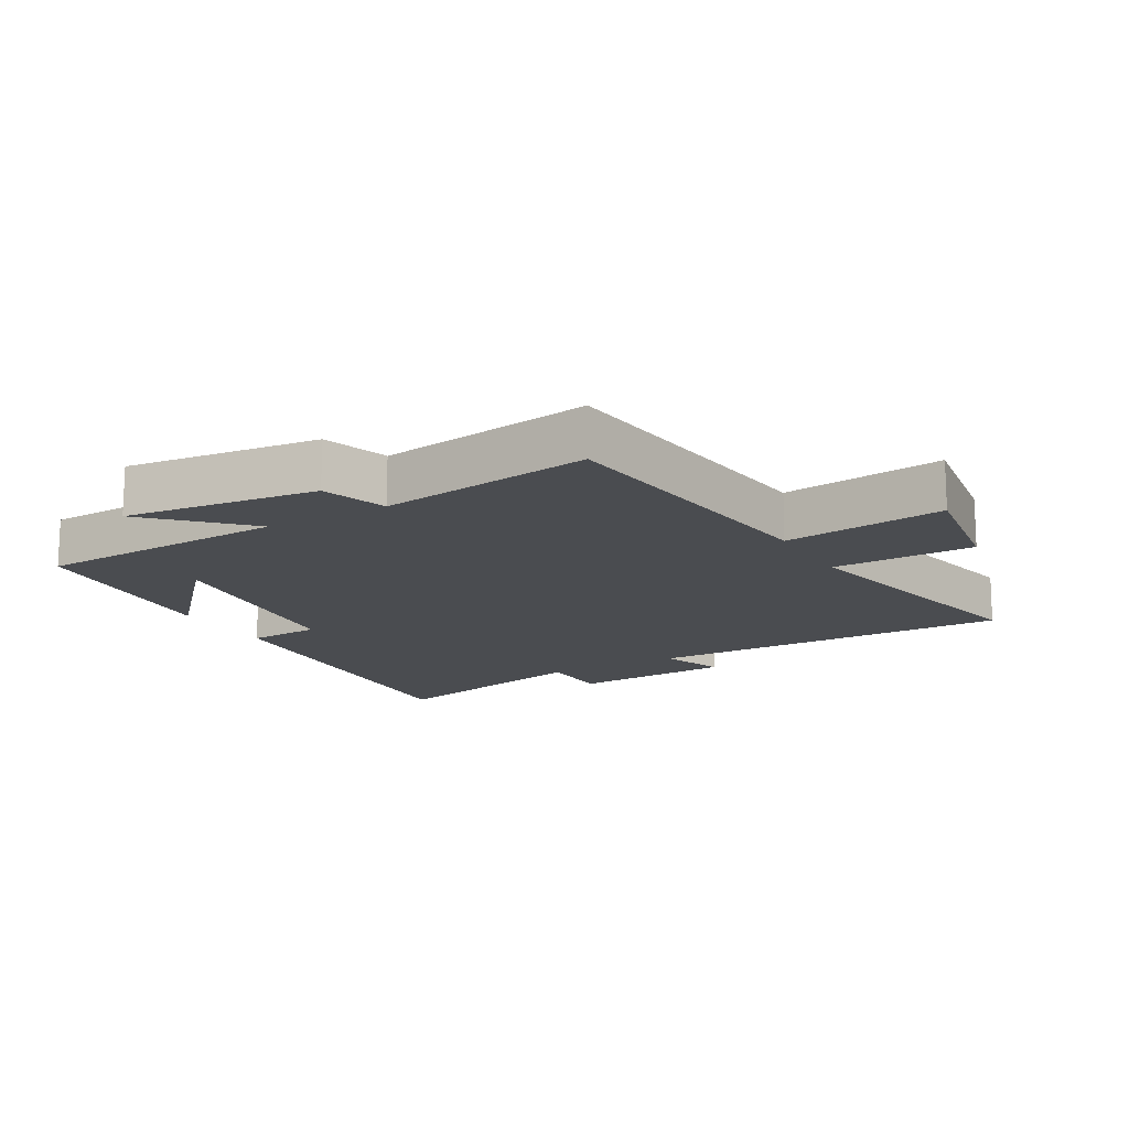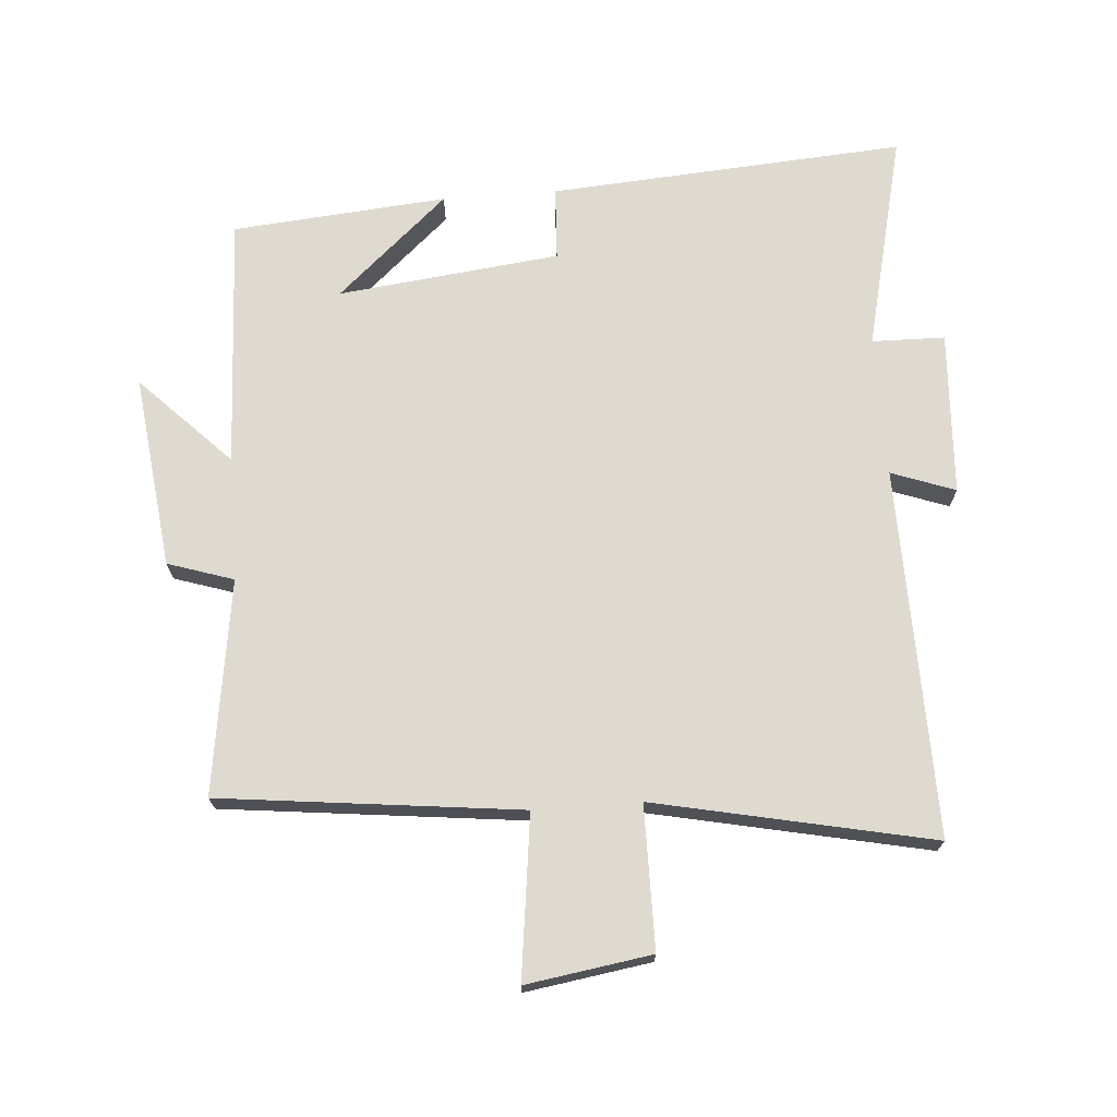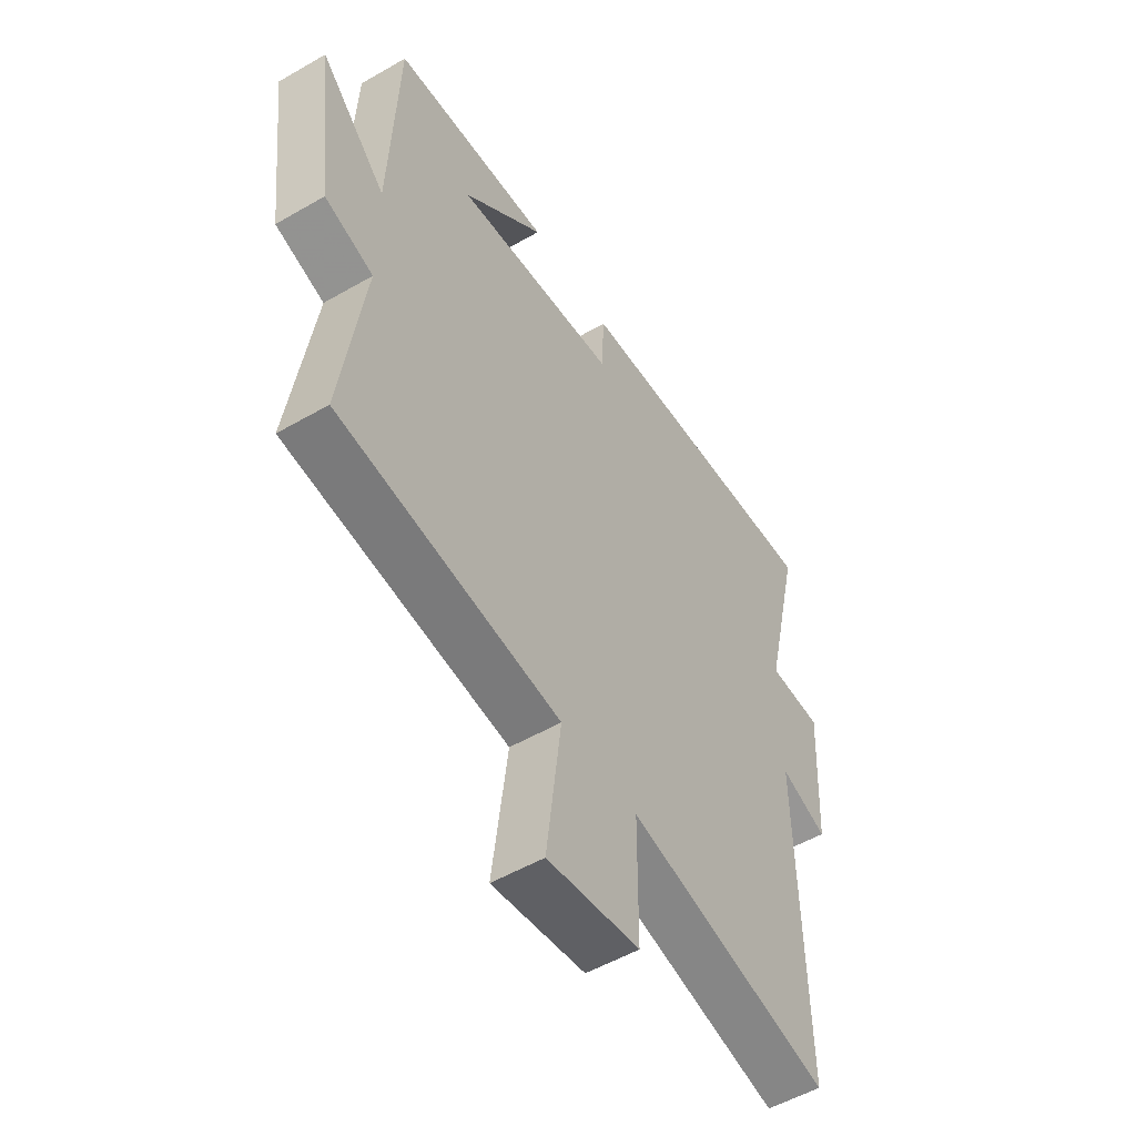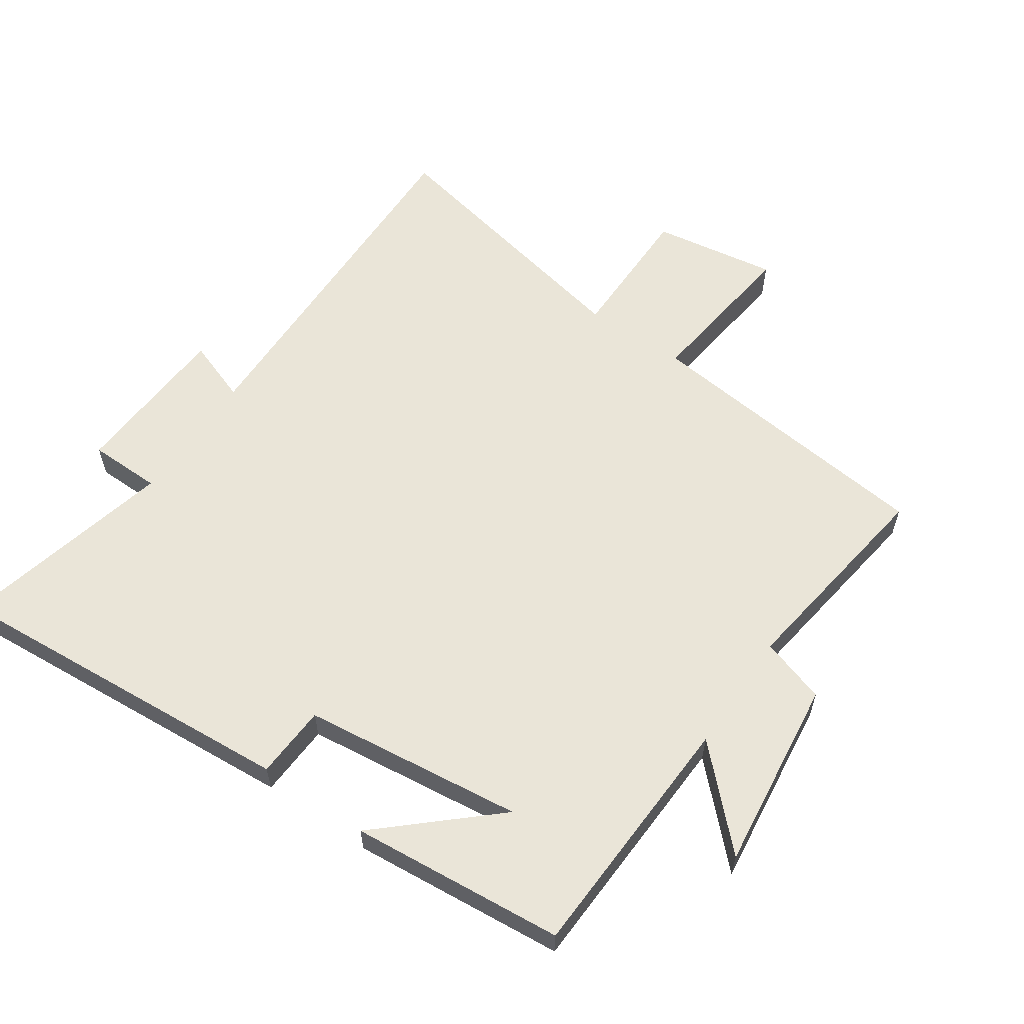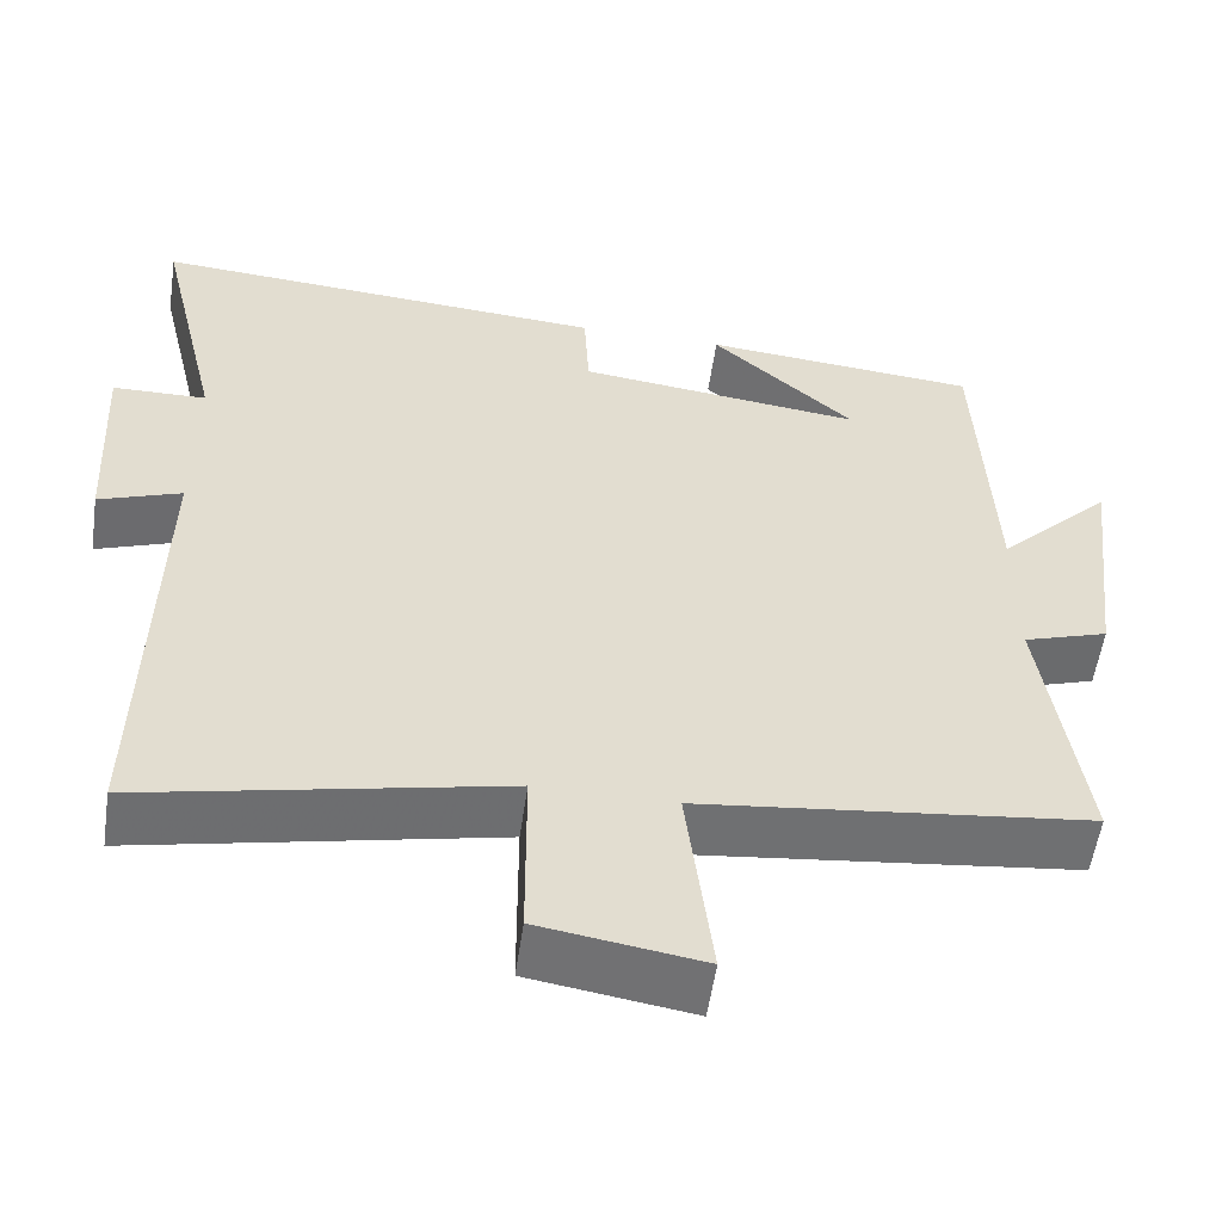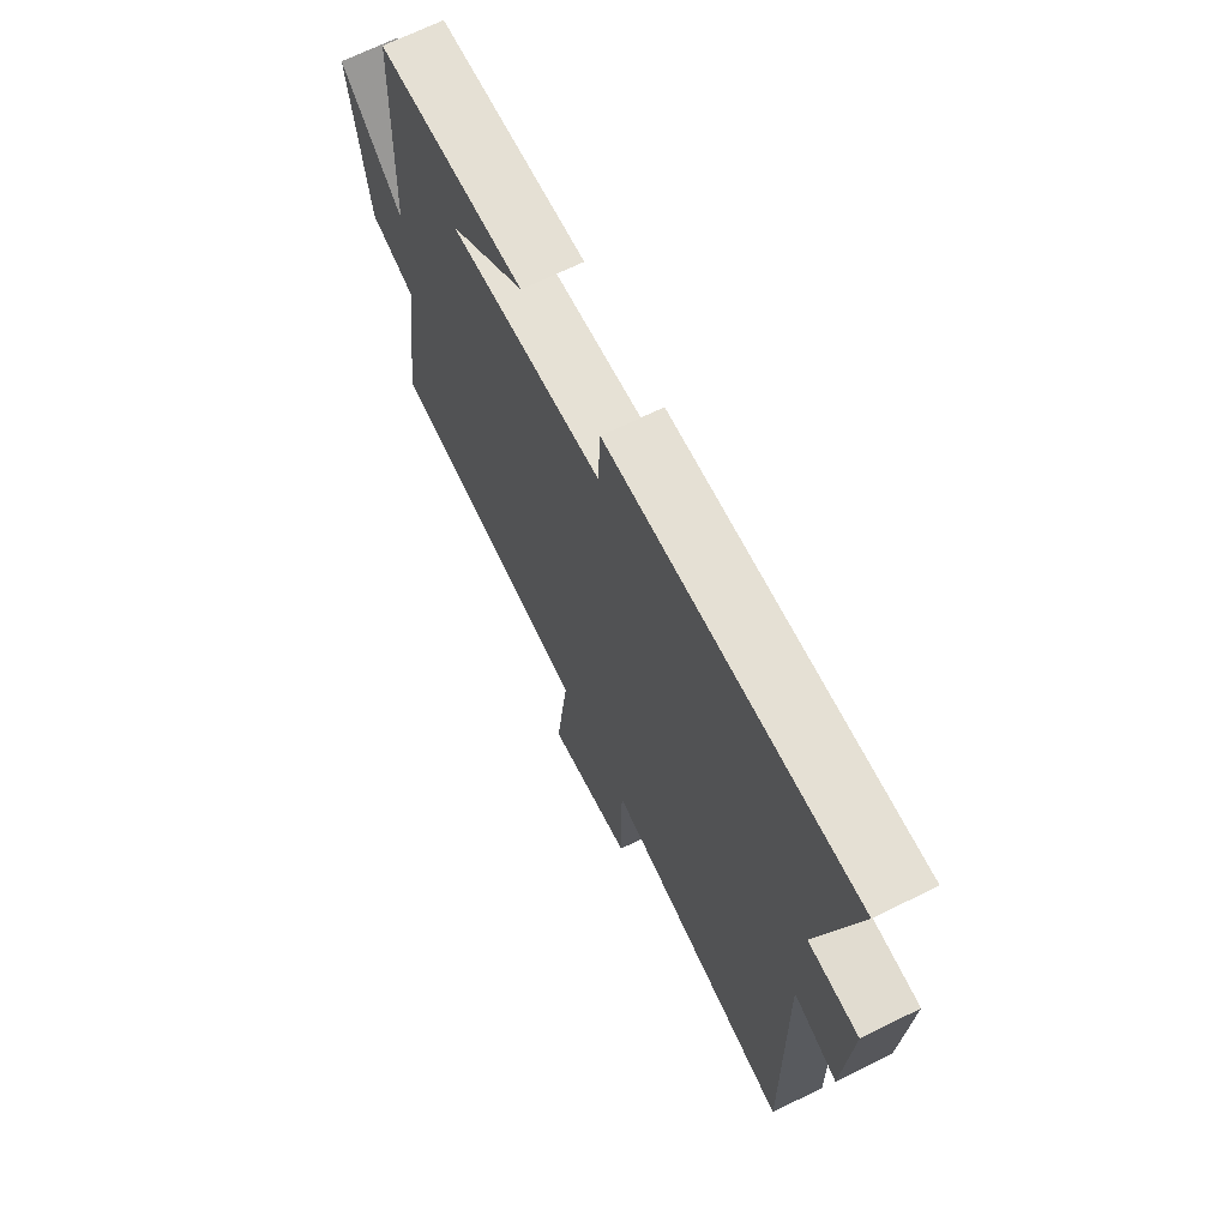
<metadata>
{"format":"obj","ext":"obj","renderer":"f3d","projection":"perspective","resolution":1024,"background":"white","views":[{"elev":-15.0,"azim":119.9,"up":"+Y"},{"elev":70.8,"azim":175.7,"up":"+Y"},{"elev":-53.0,"azim":121.8,"up":"+Z"},{"elev":59.3,"azim":34.3,"up":"+Y"},{"elev":-55.4,"azim":-8.2,"up":"+Z"},{"elev":68.6,"azim":-116.3,"up":"+Z"}]}
</metadata>
<code>
v 0.548 0.07 -0.447
v 0.083 0.07 -0.5
v 0.114 0.07 -0.751
v -0.08 0.07 -0.721
v -0.081 0.07 -0.5
v -0.51 0.07 -0.59
v -0.5 0.07 -0.018
v -0.599 0.07 -0.054
v -0.613 0.07 0.2
v -0.5 0.07 0.202
v -0.58 0.07 0.539
v -0.028 0.07 0.5
v -0.022 0.07 0.386
v 0.322 0.07 0.346
v 0.15 0.07 0.5
v 0.483 0.07 0.471
v 0.5 0.07 0.079
v 0.638 0.07 0.218
v 0.602 0.07 -0.082
v 0.5 0.07 -0.115
v 0.548 0 -0.447
v 0.083 0 -0.5
v 0.114 0 -0.751
v -0.08 0 -0.721
v -0.081 0 -0.5
v -0.51 0 -0.59
v -0.5 0 -0.018
v -0.599 0 -0.054
v -0.613 0 0.2
v -0.5 0 0.202
v -0.58 0 0.539
v -0.028 0 0.5
v -0.022 0 0.386
v 0.322 0 0.346
v 0.15 0 0.5
v 0.483 0 0.471
v 0.5 0 0.079
v 0.638 0 0.218
v 0.602 0 -0.082
v 0.5 0 -0.115
f 17 18 19 20
f 16 17 20
f 14 15 16
f 14 16 20
f 13 14 20 1
f 10 11 12 13
f 7 8 9 10
f 7 10 13 1
f 5 6 7
f 2 3 4 5
f 1 2 5 7
f 40 39 38 37
f 40 37 36
f 36 35 34
f 40 36 34
f 21 40 34 33
f 33 32 31 30
f 30 29 28 27
f 21 33 30 27
f 27 26 25
f 25 24 23 22
f 27 25 22 21
f 1 21 22 2
f 2 22 23 3
f 3 23 24 4
f 4 24 25 5
f 5 25 26 6
f 6 26 27 7
f 7 27 28 8
f 8 28 29 9
f 9 29 30 10
f 10 30 31 11
f 11 31 32 12
f 12 32 33 13
f 13 33 34 14
f 14 34 35 15
f 15 35 36 16
f 16 36 37 17
f 17 37 38 18
f 18 38 39 19
f 19 39 40 20
f 20 40 21 1

</code>
